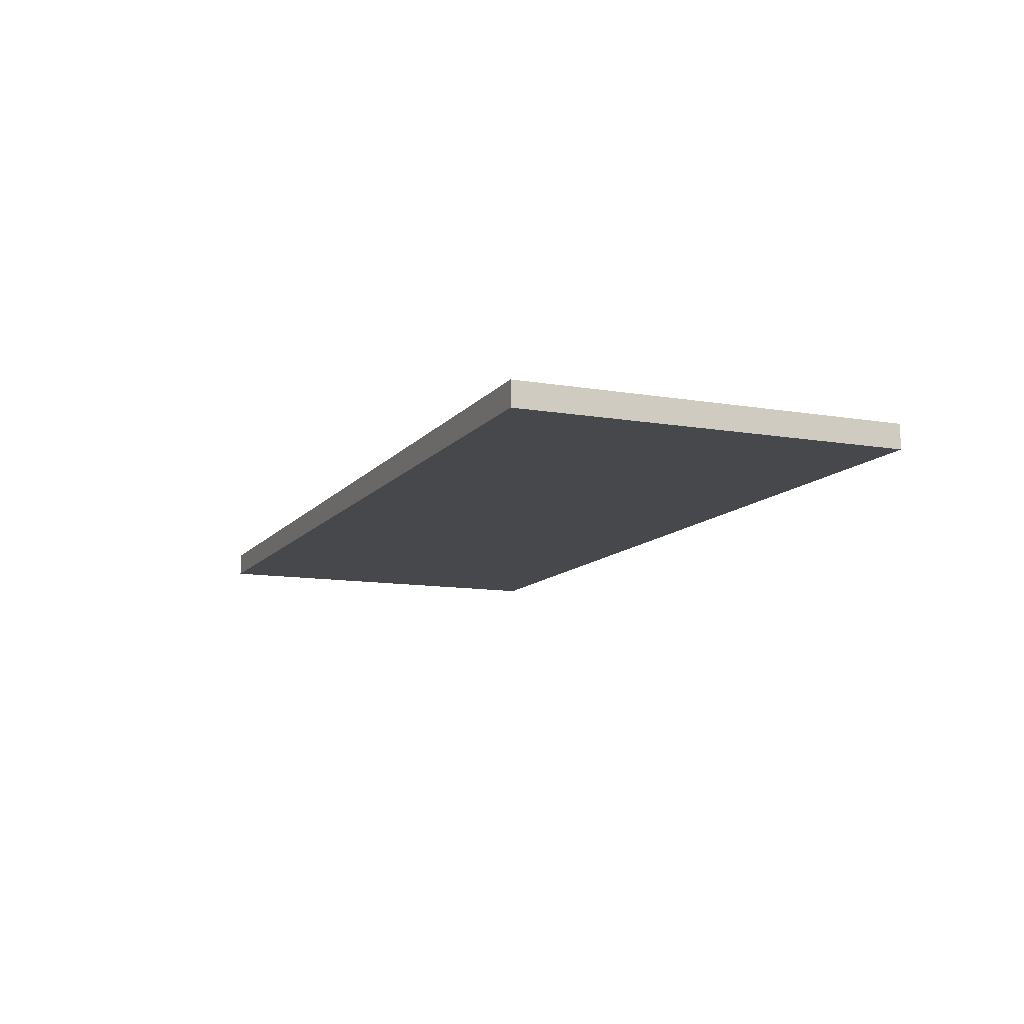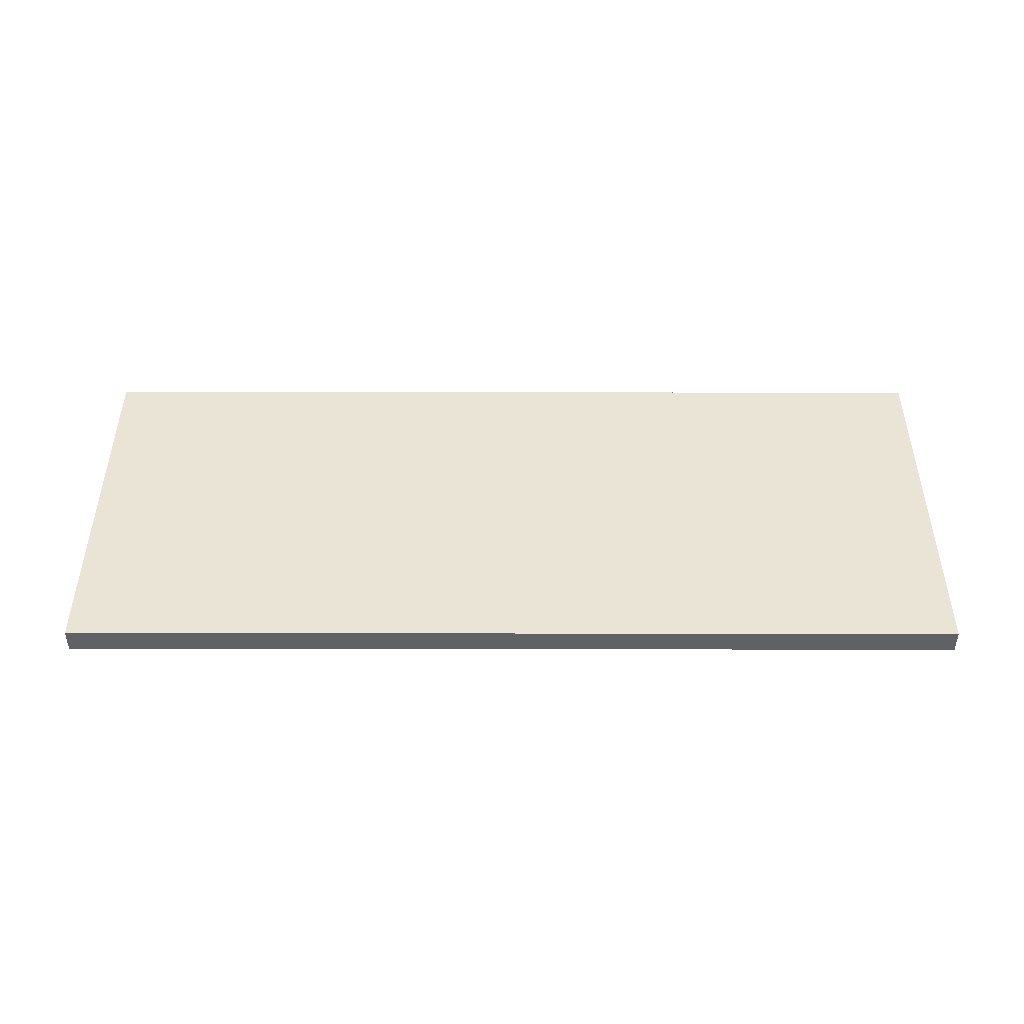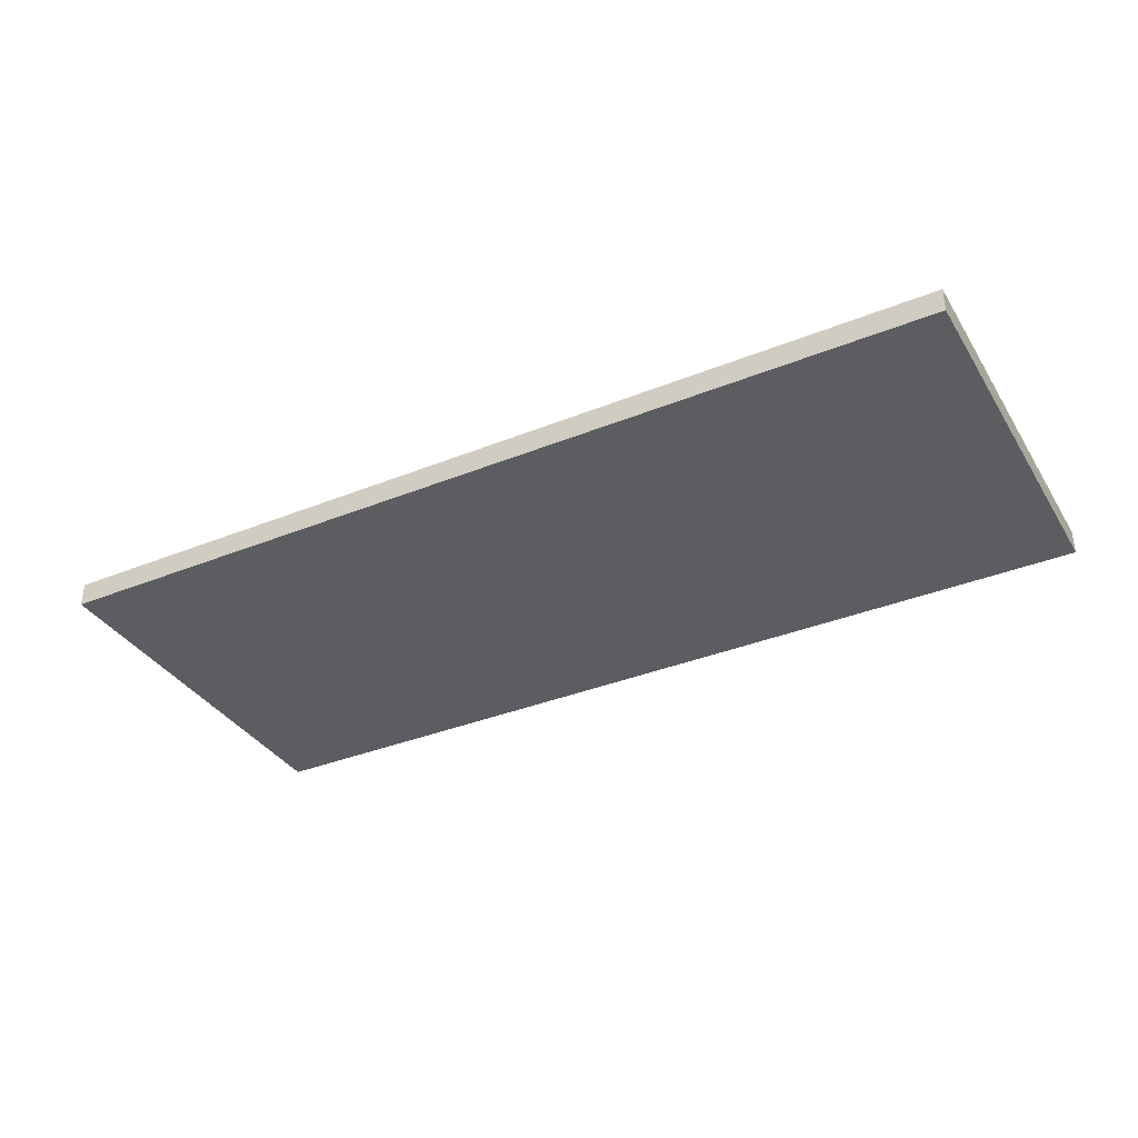
<metadata>
{"format":"obj","ext":"obj","renderer":"f3d","projection":"perspective","resolution":1024,"background":"white","views":[{"elev":-11.4,"azim":-112.7,"up":"+Y"},{"elev":43.7,"azim":-179.9,"up":"+Y"},{"elev":-35.8,"azim":28.0,"up":"+Y"}]}
</metadata>
<code>
o
v 11.1 6.3 -20.2
v 11.1 6.3 -20.1
v 11.1 6.3 -20
v 11.1 6.3 -19.8
v 11.1 6.3 -19.7
v 11.1 6.3 -19.3
v 11.1 6.3 -19.2
v 11.1 6.3 -19
v 11.1 6.3 -18.8
v 11.1 6.3 -18.7
v 11.1 6.3 -18.6
v 11.1 6.4 -20.2
v 11.1 6.4 -20.1
v 11.1 6.4 -20
v 11.1 6.4 -19.8
v 11.1 6.4 -19.7
v 11.1 6.4 -19.3
v 11.1 6.4 -19.2
v 11.1 6.4 -19
v 11.1 6.4 -18.8
v 11.1 6.4 -18.7
v 11.1 6.4 -18.6
v 7.3 6.3 -20.2
v 7.3 6.3 -20.1
v 7.3 6.3 -20
v 7.3 6.3 -19
v 7.3 6.3 -18.9
v 7.3 6.3 -18.6
v 7.3 6.4 -20.2
v 7.3 6.4 -20.1
v 7.3 6.4 -20
v 7.3 6.4 -19
v 7.3 6.4 -18.9
v 7.3 6.4 -18.6
v 11.1 6.3 -20.2
v 11.1 6.4 -20.2
v 10.8 6.3 -20.2
v 10.8 6.4 -20.2
v 10 6.3 -20.2
v 10 6.4 -20.2
v 9.8 6.3 -20.2
v 9.8 6.4 -20.2
v 7.3 6.3 -20.2
v 7.3 6.4 -20.2
v 11.1 6.3 -18.6
v 11.1 6.4 -18.6
v 8.7 6.3 -18.6
v 8.7 6.4 -18.6
v 8.6 6.3 -18.6
v 8.6 6.4 -18.6
v 8.5 6.3 -18.6
v 8.5 6.4 -18.6
v 8.2 6.3 -18.6
v 8.2 6.4 -18.6
v 7.3 6.3 -18.6
v 7.3 6.4 -18.6
v 11.1 6.3 -20.2
v 10.8 6.3 -20.2
v 10 6.3 -20.2
v 9.8 6.3 -20.2
v 7.3 6.3 -20.2
v 11.1 6.3 -20.1
v 10.8 6.3 -20.1
v 10.5 6.3 -20.1
v 10 6.3 -20.1
v 9.8 6.3 -20.1
v 9.6 6.3 -20.1
v 8.2 6.3 -20.1
v 7.3 6.3 -20.1
v 11.1 6.3 -20
v 10.8 6.3 -20
v 10.5 6.3 -20
v 9.8 6.3 -20
v 9.7 6.3 -20
v 9.6 6.3 -20
v 9.3 6.3 -20
v 8.4 6.3 -20
v 8.2 6.3 -20
v 7.3 6.3 -20
v 9.7 6.3 -19.9
v 9.3 6.3 -19.9
v 8.5 6.3 -19.9
v 8.4 6.3 -19.9
v 8.2 6.3 -19.9
v 11.1 6.3 -19.8
v 11 6.3 -19.8
v 8.6 6.3 -19.8
v 8.5 6.3 -19.8
v 8.4 6.3 -19.8
v 7.8 6.3 -19.8
v 7.4 6.3 -19.8
v 11.1 6.3 -19.7
v 11 6.3 -19.7
v 10.6 6.3 -19.7
v 10.3 6.3 -19.7
v 8.6 6.3 -19.7
v 8.5 6.3 -19.7
v 8.1 6.3 -19.7
v 8 6.3 -19.7
v 7.9 6.3 -19.7
v 7.8 6.3 -19.7
v 7.7 6.3 -19.7
v 7.4 6.3 -19.7
v 11 6.3 -19.6
v 10.6 6.3 -19.6
v 10.4 6.3 -19.6
v 10.3 6.3 -19.6
v 10.2 6.3 -19.6
v 8.2 6.3 -19.6
v 8.1 6.3 -19.6
v 7.9 6.3 -19.6
v 7.7 6.3 -19.6
v 10.6 6.3 -19.5
v 10.4 6.3 -19.5
v 10.2 6.3 -19.5
v 10.1 6.3 -19.5
v 9.7 6.3 -19.5
v 8.1 6.3 -19.5
v 8 6.3 -19.5
v 10.4 6.3 -19.4
v 10.1 6.3 -19.4
v 10 6.3 -19.4
v 9.7 6.3 -19.4
v 9.5 6.3 -19.4
v 8.6 6.3 -19.4
v 8.5 6.3 -19.4
v 8.2 6.3 -19.4
v 8.1 6.3 -19.4
v 8 6.3 -19.4
v 7.9 6.3 -19.4
v 11.1 6.3 -19.3
v 10.9 6.3 -19.3
v 10 6.3 -19.3
v 9.5 6.3 -19.3
v 9.1 6.3 -19.3
v 8.8 6.3 -19.3
v 8.6 6.3 -19.3
v 8.1 6.3 -19.3
v 8 6.3 -19.3
v 11.1 6.3 -19.2
v 11 6.3 -19.2
v 10.9 6.3 -19.2
v 10.8 6.3 -19.2
v 9.5 6.3 -19.2
v 9.1 6.3 -19.2
v 8.8 6.3 -19.2
v 8.5 6.3 -19.2
v 8.3 6.3 -19.2
v 8.2 6.3 -19.2
v 8.1 6.3 -19.2
v 8 6.3 -19.2
v 11 6.3 -19.1
v 10.8 6.3 -19.1
v 10.4 6.3 -19.1
v 9.8 6.3 -19.1
v 9.7 6.3 -19.1
v 9.1 6.3 -19.1
v 8.8 6.3 -19.1
v 8.4 6.3 -19.1
v 8.3 6.3 -19.1
v 8.2 6.3 -19.1
v 8.1 6.3 -19.1
v 11.1 6.3 -19
v 11 6.3 -19
v 10.9 6.3 -19
v 10.7 6.3 -19
v 10.4 6.3 -19
v 9.8 6.3 -19
v 9.7 6.3 -19
v 8.5 6.3 -19
v 8.4 6.3 -19
v 8.3 6.3 -19
v 8.2 6.3 -19
v 7.6 6.3 -19
v 7.3 6.3 -19
v 11 6.3 -18.9
v 10.9 6.3 -18.9
v 10.8 6.3 -18.9
v 10.7 6.3 -18.9
v 10.4 6.3 -18.9
v 9.8 6.3 -18.9
v 9.7 6.3 -18.9
v 9.6 6.3 -18.9
v 8.6 6.3 -18.9
v 8.5 6.3 -18.9
v 8.4 6.3 -18.9
v 8.3 6.3 -18.9
v 8.1 6.3 -18.9
v 7.9 6.3 -18.9
v 7.6 6.3 -18.9
v 7.3 6.3 -18.9
v 11.1 6.3 -18.8
v 10.8 6.3 -18.8
v 10.7 6.3 -18.8
v 10.6 6.3 -18.8
v 10.4 6.3 -18.8
v 10.3 6.3 -18.8
v 9.7 6.3 -18.8
v 8.5 6.3 -18.8
v 8.4 6.3 -18.8
v 8.3 6.3 -18.8
v 8.2 6.3 -18.8
v 7.9 6.3 -18.8
v 7.6 6.3 -18.8
v 11.1 6.3 -18.7
v 10.6 6.3 -18.7
v 10.3 6.3 -18.7
v 9.6 6.3 -18.7
v 8.7 6.3 -18.7
v 8.6 6.3 -18.7
v 8.4 6.3 -18.7
v 8.2 6.3 -18.7
v 7.9 6.3 -18.7
v 11.1 6.3 -18.6
v 8.7 6.3 -18.6
v 8.6 6.3 -18.6
v 8.5 6.3 -18.6
v 8.2 6.3 -18.6
v 7.3 6.3 -18.6
v 11.1 6.4 -20.2
v 10.8 6.4 -20.2
v 10 6.4 -20.2
v 9.8 6.4 -20.2
v 7.3 6.4 -20.2
v 11.1 6.4 -20.1
v 10.8 6.4 -20.1
v 10.5 6.4 -20.1
v 10 6.4 -20.1
v 9.8 6.4 -20.1
v 9.6 6.4 -20.1
v 8.2 6.4 -20.1
v 7.3 6.4 -20.1
v 11.1 6.4 -20
v 10.8 6.4 -20
v 10.5 6.4 -20
v 9.8 6.4 -20
v 9.7 6.4 -20
v 9.6 6.4 -20
v 9.3 6.4 -20
v 8.4 6.4 -20
v 8.2 6.4 -20
v 7.3 6.4 -20
v 9.7 6.4 -19.9
v 9.3 6.4 -19.9
v 8.5 6.4 -19.9
v 8.4 6.4 -19.9
v 8.2 6.4 -19.9
v 11.1 6.4 -19.8
v 11 6.4 -19.8
v 8.6 6.4 -19.8
v 8.5 6.4 -19.8
v 8.4 6.4 -19.8
v 7.8 6.4 -19.8
v 7.4 6.4 -19.8
v 11.1 6.4 -19.7
v 11 6.4 -19.7
v 10.6 6.4 -19.7
v 10.3 6.4 -19.7
v 8.6 6.4 -19.7
v 8.5 6.4 -19.7
v 8.1 6.4 -19.7
v 8 6.4 -19.7
v 7.9 6.4 -19.7
v 7.8 6.4 -19.7
v 7.7 6.4 -19.7
v 7.4 6.4 -19.7
v 11 6.4 -19.6
v 10.6 6.4 -19.6
v 10.4 6.4 -19.6
v 10.3 6.4 -19.6
v 10.2 6.4 -19.6
v 8.2 6.4 -19.6
v 8.1 6.4 -19.6
v 7.9 6.4 -19.6
v 7.7 6.4 -19.6
v 10.6 6.4 -19.5
v 10.4 6.4 -19.5
v 10.2 6.4 -19.5
v 10.1 6.4 -19.5
v 9.7 6.4 -19.5
v 8.1 6.4 -19.5
v 8 6.4 -19.5
v 10.4 6.4 -19.4
v 10.1 6.4 -19.4
v 10 6.4 -19.4
v 9.7 6.4 -19.4
v 9.5 6.4 -19.4
v 8.6 6.4 -19.4
v 8.5 6.4 -19.4
v 8.2 6.4 -19.4
v 8.1 6.4 -19.4
v 8 6.4 -19.4
v 7.9 6.4 -19.4
v 11.1 6.4 -19.3
v 10.9 6.4 -19.3
v 10 6.4 -19.3
v 9.5 6.4 -19.3
v 9.1 6.4 -19.3
v 8.8 6.4 -19.3
v 8.6 6.4 -19.3
v 8.1 6.4 -19.3
v 8 6.4 -19.3
v 11.1 6.4 -19.2
v 11 6.4 -19.2
v 10.9 6.4 -19.2
v 10.8 6.4 -19.2
v 9.5 6.4 -19.2
v 9.1 6.4 -19.2
v 8.8 6.4 -19.2
v 8.5 6.4 -19.2
v 8.3 6.4 -19.2
v 8.2 6.4 -19.2
v 8.1 6.4 -19.2
v 8 6.4 -19.2
v 11 6.4 -19.1
v 10.8 6.4 -19.1
v 10.4 6.4 -19.1
v 9.8 6.4 -19.1
v 9.7 6.4 -19.1
v 9.1 6.4 -19.1
v 8.8 6.4 -19.1
v 8.4 6.4 -19.1
v 8.3 6.4 -19.1
v 8.2 6.4 -19.1
v 8.1 6.4 -19.1
v 11.1 6.4 -19
v 11 6.4 -19
v 10.9 6.4 -19
v 10.7 6.4 -19
v 10.4 6.4 -19
v 9.8 6.4 -19
v 9.7 6.4 -19
v 8.5 6.4 -19
v 8.4 6.4 -19
v 8.3 6.4 -19
v 8.2 6.4 -19
v 7.6 6.4 -19
v 7.3 6.4 -19
v 11 6.4 -18.9
v 10.9 6.4 -18.9
v 10.8 6.4 -18.9
v 10.7 6.4 -18.9
v 10.4 6.4 -18.9
v 9.8 6.4 -18.9
v 9.7 6.4 -18.9
v 9.6 6.4 -18.9
v 8.6 6.4 -18.9
v 8.5 6.4 -18.9
v 8.4 6.4 -18.9
v 8.3 6.4 -18.9
v 8.1 6.4 -18.9
v 7.9 6.4 -18.9
v 7.6 6.4 -18.9
v 7.3 6.4 -18.9
v 11.1 6.4 -18.8
v 10.8 6.4 -18.8
v 10.7 6.4 -18.8
v 10.6 6.4 -18.8
v 10.4 6.4 -18.8
v 10.3 6.4 -18.8
v 9.7 6.4 -18.8
v 8.5 6.4 -18.8
v 8.4 6.4 -18.8
v 8.3 6.4 -18.8
v 8.2 6.4 -18.8
v 7.9 6.4 -18.8
v 7.6 6.4 -18.8
v 11.1 6.4 -18.7
v 10.6 6.4 -18.7
v 10.3 6.4 -18.7
v 9.6 6.4 -18.7
v 8.7 6.4 -18.7
v 8.6 6.4 -18.7
v 8.4 6.4 -18.7
v 8.2 6.4 -18.7
v 7.9 6.4 -18.7
v 11.1 6.4 -18.6
v 8.7 6.4 -18.6
v 8.6 6.4 -18.6
v 8.5 6.4 -18.6
v 8.2 6.4 -18.6
v 7.3 6.4 -18.6
f 12 2 1
f 13 3 2
f 13 2 12
f 14 4 3
f 14 3 13
f 15 5 4
f 15 4 14
f 16 6 5
f 16 5 15
f 17 7 6
f 17 6 16
f 18 8 7
f 18 7 17
f 19 9 8
f 19 8 18
f 20 10 9
f 20 9 19
f 21 11 10
f 21 10 20
f 22 11 21
f 23 24 29
f 24 25 30
f 29 24 30
f 25 26 31
f 30 25 31
f 26 27 32
f 31 26 32
f 27 28 33
f 32 27 33
f 33 28 34
f 37 36 35
f 38 36 37
f 39 38 37
f 40 38 39
f 41 40 39
f 42 40 41
f 43 42 41
f 44 42 43
f 45 46 47
f 47 46 48
f 47 48 49
f 49 48 50
f 49 50 51
f 51 50 52
f 51 52 53
f 53 52 54
f 53 54 55
f 55 54 56
f 62 58 57
f 63 59 58
f 63 58 62
f 64 59 63
f 65 60 59
f 65 59 64
f 66 61 60
f 66 60 65
f 67 61 66
f 68 61 67
f 69 61 68
f 70 63 62
f 71 64 63
f 71 63 70
f 72 65 64
f 72 64 71
f 72 66 65
f 73 67 66
f 73 66 72
f 74 67 73
f 75 68 67
f 75 67 74
f 76 68 75
f 77 68 76
f 78 69 68
f 78 68 77
f 79 69 78
f 80 71 70
f 80 72 71
f 80 74 73
f 80 73 72
f 80 76 75
f 80 75 74
f 81 77 76
f 81 76 80
f 82 77 81
f 83 78 77
f 83 77 82
f 84 79 78
f 84 78 83
f 85 80 70
f 85 82 81
f 85 81 80
f 86 82 85
f 87 82 86
f 88 83 82
f 88 82 87
f 89 84 83
f 89 83 88
f 90 79 84
f 90 84 89
f 91 79 90
f 92 86 85
f 93 87 86
f 93 86 92
f 94 87 93
f 95 87 94
f 96 88 87
f 96 87 95
f 97 89 88
f 97 88 96
f 97 90 89
f 98 90 97
f 99 90 98
f 100 90 99
f 101 91 90
f 101 90 100
f 102 91 101
f 103 79 91
f 103 91 102
f 104 94 93
f 104 93 92
f 105 95 94
f 105 94 104
f 106 95 105
f 107 96 95
f 107 95 106
f 107 97 96
f 107 98 97
f 108 98 107
f 109 98 108
f 110 99 98
f 110 98 109
f 111 102 101
f 111 100 99
f 111 101 100
f 112 103 102
f 112 102 111
f 113 106 105
f 113 105 104
f 114 108 107
f 114 106 113
f 114 107 106
f 115 109 108
f 115 108 114
f 116 109 115
f 117 109 116
f 118 99 110
f 118 110 109
f 119 111 99
f 119 99 118
f 120 114 113
f 120 115 114
f 120 116 115
f 121 117 116
f 121 116 120
f 122 117 121
f 123 109 117
f 123 117 122
f 124 109 123
f 125 109 124
f 126 109 125
f 127 118 109
f 127 109 126
f 128 119 118
f 128 118 127
f 129 111 119
f 129 119 128
f 130 112 111
f 130 111 129
f 131 104 92
f 131 122 121
f 131 120 113
f 131 113 104
f 131 121 120
f 132 122 131
f 133 124 123
f 133 122 132
f 133 123 122
f 134 125 124
f 134 124 133
f 135 125 134
f 136 125 135
f 137 126 125
f 137 125 136
f 138 129 128
f 138 128 127
f 139 130 129
f 139 129 138
f 140 132 131
f 141 132 140
f 142 133 132
f 142 132 141
f 142 134 133
f 143 134 142
f 144 135 134
f 144 134 143
f 145 136 135
f 145 135 144
f 146 137 136
f 146 136 145
f 147 126 137
f 147 137 146
f 147 127 126
f 148 127 147
f 149 138 127
f 149 127 148
f 150 139 138
f 150 138 149
f 151 130 139
f 151 139 150
f 152 141 140
f 152 142 141
f 152 143 142
f 153 144 143
f 153 143 152
f 153 145 144
f 154 145 153
f 155 145 154
f 156 145 155
f 157 146 145
f 157 145 156
f 158 148 147
f 158 146 157
f 158 147 146
f 159 148 158
f 160 150 149
f 160 148 159
f 160 149 148
f 161 150 160
f 162 151 150
f 162 150 161
f 163 152 140
f 163 153 152
f 164 153 163
f 165 153 164
f 166 154 153
f 167 155 154
f 167 154 166
f 168 156 155
f 168 155 167
f 169 157 156
f 169 156 168
f 169 159 158
f 169 158 157
f 170 159 169
f 171 161 160
f 171 159 170
f 171 160 159
f 172 161 171
f 173 162 161
f 173 161 172
f 174 103 112
f 174 112 130
f 174 130 151
f 174 151 162
f 175 79 103
f 175 103 174
f 176 165 164
f 176 164 163
f 177 153 165
f 177 165 176
f 178 166 153
f 178 153 177
f 179 167 166
f 179 166 178
f 180 168 167
f 180 167 179
f 181 170 169
f 181 168 180
f 181 169 168
f 182 170 181
f 183 170 182
f 184 170 183
f 185 171 170
f 185 170 184
f 185 172 171
f 186 172 185
f 187 173 172
f 187 172 186
f 188 162 173
f 188 173 187
f 188 174 162
f 189 174 188
f 190 175 174
f 190 174 189
f 191 175 190
f 192 178 177
f 192 177 176
f 192 176 163
f 193 179 178
f 193 178 192
f 194 180 179
f 194 179 193
f 195 180 194
f 196 181 180
f 196 180 195
f 196 182 181
f 197 182 196
f 198 183 182
f 198 182 197
f 199 186 185
f 199 185 184
f 200 187 186
f 200 186 199
f 201 189 188
f 201 187 200
f 201 188 187
f 202 189 201
f 203 190 189
f 203 189 202
f 204 191 190
f 204 190 203
f 205 193 192
f 205 195 194
f 205 194 193
f 206 197 196
f 206 195 205
f 206 196 195
f 207 198 197
f 207 197 206
f 208 183 198
f 208 198 207
f 208 184 183
f 209 184 208
f 210 199 184
f 210 184 209
f 211 201 200
f 211 200 199
f 211 202 201
f 212 203 202
f 212 202 211
f 213 204 203
f 213 203 212
f 214 209 208
f 214 207 206
f 214 206 205
f 214 208 207
f 215 210 209
f 215 209 214
f 216 199 210
f 216 210 215
f 217 212 211
f 217 199 216
f 217 211 199
f 218 213 212
f 218 212 217
f 219 204 213
f 219 213 218
f 219 191 204
f 220 221 225
f 221 222 226
f 225 221 226
f 226 222 227
f 222 223 228
f 227 222 228
f 223 224 229
f 228 223 229
f 229 224 230
f 230 224 231
f 231 224 232
f 225 226 233
f 226 227 234
f 233 226 234
f 227 228 235
f 234 227 235
f 228 229 235
f 229 230 236
f 235 229 236
f 236 230 237
f 230 231 238
f 237 230 238
f 238 231 239
f 239 231 240
f 231 232 241
f 240 231 241
f 241 232 242
f 233 234 243
f 234 235 243
f 236 237 243
f 235 236 243
f 238 239 243
f 237 238 243
f 239 240 244
f 243 239 244
f 244 240 245
f 240 241 246
f 245 240 246
f 241 242 247
f 246 241 247
f 233 243 248
f 244 245 248
f 243 244 248
f 248 245 249
f 249 245 250
f 245 246 251
f 250 245 251
f 246 247 252
f 251 246 252
f 247 242 253
f 252 247 253
f 253 242 254
f 248 249 255
f 249 250 256
f 255 249 256
f 256 250 257
f 257 250 258
f 250 251 259
f 258 250 259
f 251 252 260
f 259 251 260
f 252 253 260
f 260 253 261
f 261 253 262
f 262 253 263
f 253 254 264
f 263 253 264
f 264 254 265
f 254 242 266
f 265 254 266
f 256 257 267
f 255 256 267
f 257 258 268
f 267 257 268
f 268 258 269
f 258 259 270
f 269 258 270
f 259 260 270
f 260 261 270
f 270 261 271
f 271 261 272
f 261 262 273
f 272 261 273
f 264 265 274
f 262 263 274
f 263 264 274
f 265 266 275
f 274 265 275
f 268 269 276
f 267 268 276
f 270 271 277
f 276 269 277
f 269 270 277
f 271 272 278
f 277 271 278
f 278 272 279
f 279 272 280
f 273 262 281
f 272 273 281
f 262 274 282
f 281 262 282
f 276 277 283
f 277 278 283
f 278 279 283
f 279 280 284
f 283 279 284
f 284 280 285
f 280 272 286
f 285 280 286
f 286 272 287
f 287 272 288
f 288 272 289
f 272 281 290
f 289 272 290
f 281 282 291
f 290 281 291
f 282 274 292
f 291 282 292
f 274 275 293
f 292 274 293
f 255 267 294
f 284 285 294
f 276 283 294
f 267 276 294
f 283 284 294
f 294 285 295
f 286 287 296
f 295 285 296
f 285 286 296
f 287 288 297
f 296 287 297
f 297 288 298
f 298 288 299
f 288 289 300
f 299 288 300
f 291 292 301
f 290 291 301
f 292 293 302
f 301 292 302
f 294 295 303
f 303 295 304
f 295 296 305
f 304 295 305
f 296 297 305
f 305 297 306
f 297 298 307
f 306 297 307
f 298 299 308
f 307 298 308
f 299 300 309
f 308 299 309
f 300 289 310
f 309 300 310
f 289 290 310
f 310 290 311
f 290 301 312
f 311 290 312
f 301 302 313
f 312 301 313
f 302 293 314
f 313 302 314
f 303 304 315
f 304 305 315
f 305 306 315
f 306 307 316
f 315 306 316
f 307 308 316
f 316 308 317
f 317 308 318
f 318 308 319
f 308 309 320
f 319 308 320
f 310 311 321
f 320 309 321
f 309 310 321
f 321 311 322
f 312 313 323
f 322 311 323
f 311 312 323
f 323 313 324
f 313 314 325
f 324 313 325
f 303 315 326
f 315 316 326
f 326 316 327
f 327 316 328
f 316 317 329
f 317 318 330
f 329 317 330
f 318 319 331
f 330 318 331
f 319 320 332
f 331 319 332
f 321 322 332
f 320 321 332
f 332 322 333
f 323 324 334
f 333 322 334
f 322 323 334
f 334 324 335
f 324 325 336
f 335 324 336
f 275 266 337
f 293 275 337
f 314 293 337
f 325 314 337
f 266 242 338
f 337 266 338
f 327 328 339
f 326 327 339
f 328 316 340
f 339 328 340
f 316 329 341
f 340 316 341
f 329 330 342
f 341 329 342
f 330 331 343
f 342 330 343
f 332 333 344
f 343 331 344
f 331 332 344
f 344 333 345
f 345 333 346
f 346 333 347
f 333 334 348
f 347 333 348
f 334 335 348
f 348 335 349
f 335 336 350
f 349 335 350
f 336 325 351
f 350 336 351
f 325 337 351
f 351 337 352
f 337 338 353
f 352 337 353
f 353 338 354
f 340 341 355
f 339 340 355
f 326 339 355
f 341 342 356
f 355 341 356
f 342 343 357
f 356 342 357
f 357 343 358
f 343 344 359
f 358 343 359
f 344 345 359
f 359 345 360
f 345 346 361
f 360 345 361
f 348 349 362
f 347 348 362
f 349 350 363
f 362 349 363
f 351 352 364
f 363 350 364
f 350 351 364
f 364 352 365
f 352 353 366
f 365 352 366
f 353 354 367
f 366 353 367
f 355 356 368
f 357 358 368
f 356 357 368
f 359 360 369
f 368 358 369
f 358 359 369
f 360 361 370
f 369 360 370
f 361 346 371
f 370 361 371
f 346 347 371
f 371 347 372
f 347 362 373
f 372 347 373
f 363 364 374
f 362 363 374
f 364 365 374
f 365 366 375
f 374 365 375
f 366 367 376
f 375 366 376
f 371 372 377
f 369 370 377
f 368 369 377
f 370 371 377
f 372 373 378
f 377 372 378
f 373 362 379
f 378 373 379
f 374 375 380
f 379 362 380
f 362 374 380
f 375 376 381
f 380 375 381
f 376 367 382
f 381 376 382
f 367 354 382

</code>
